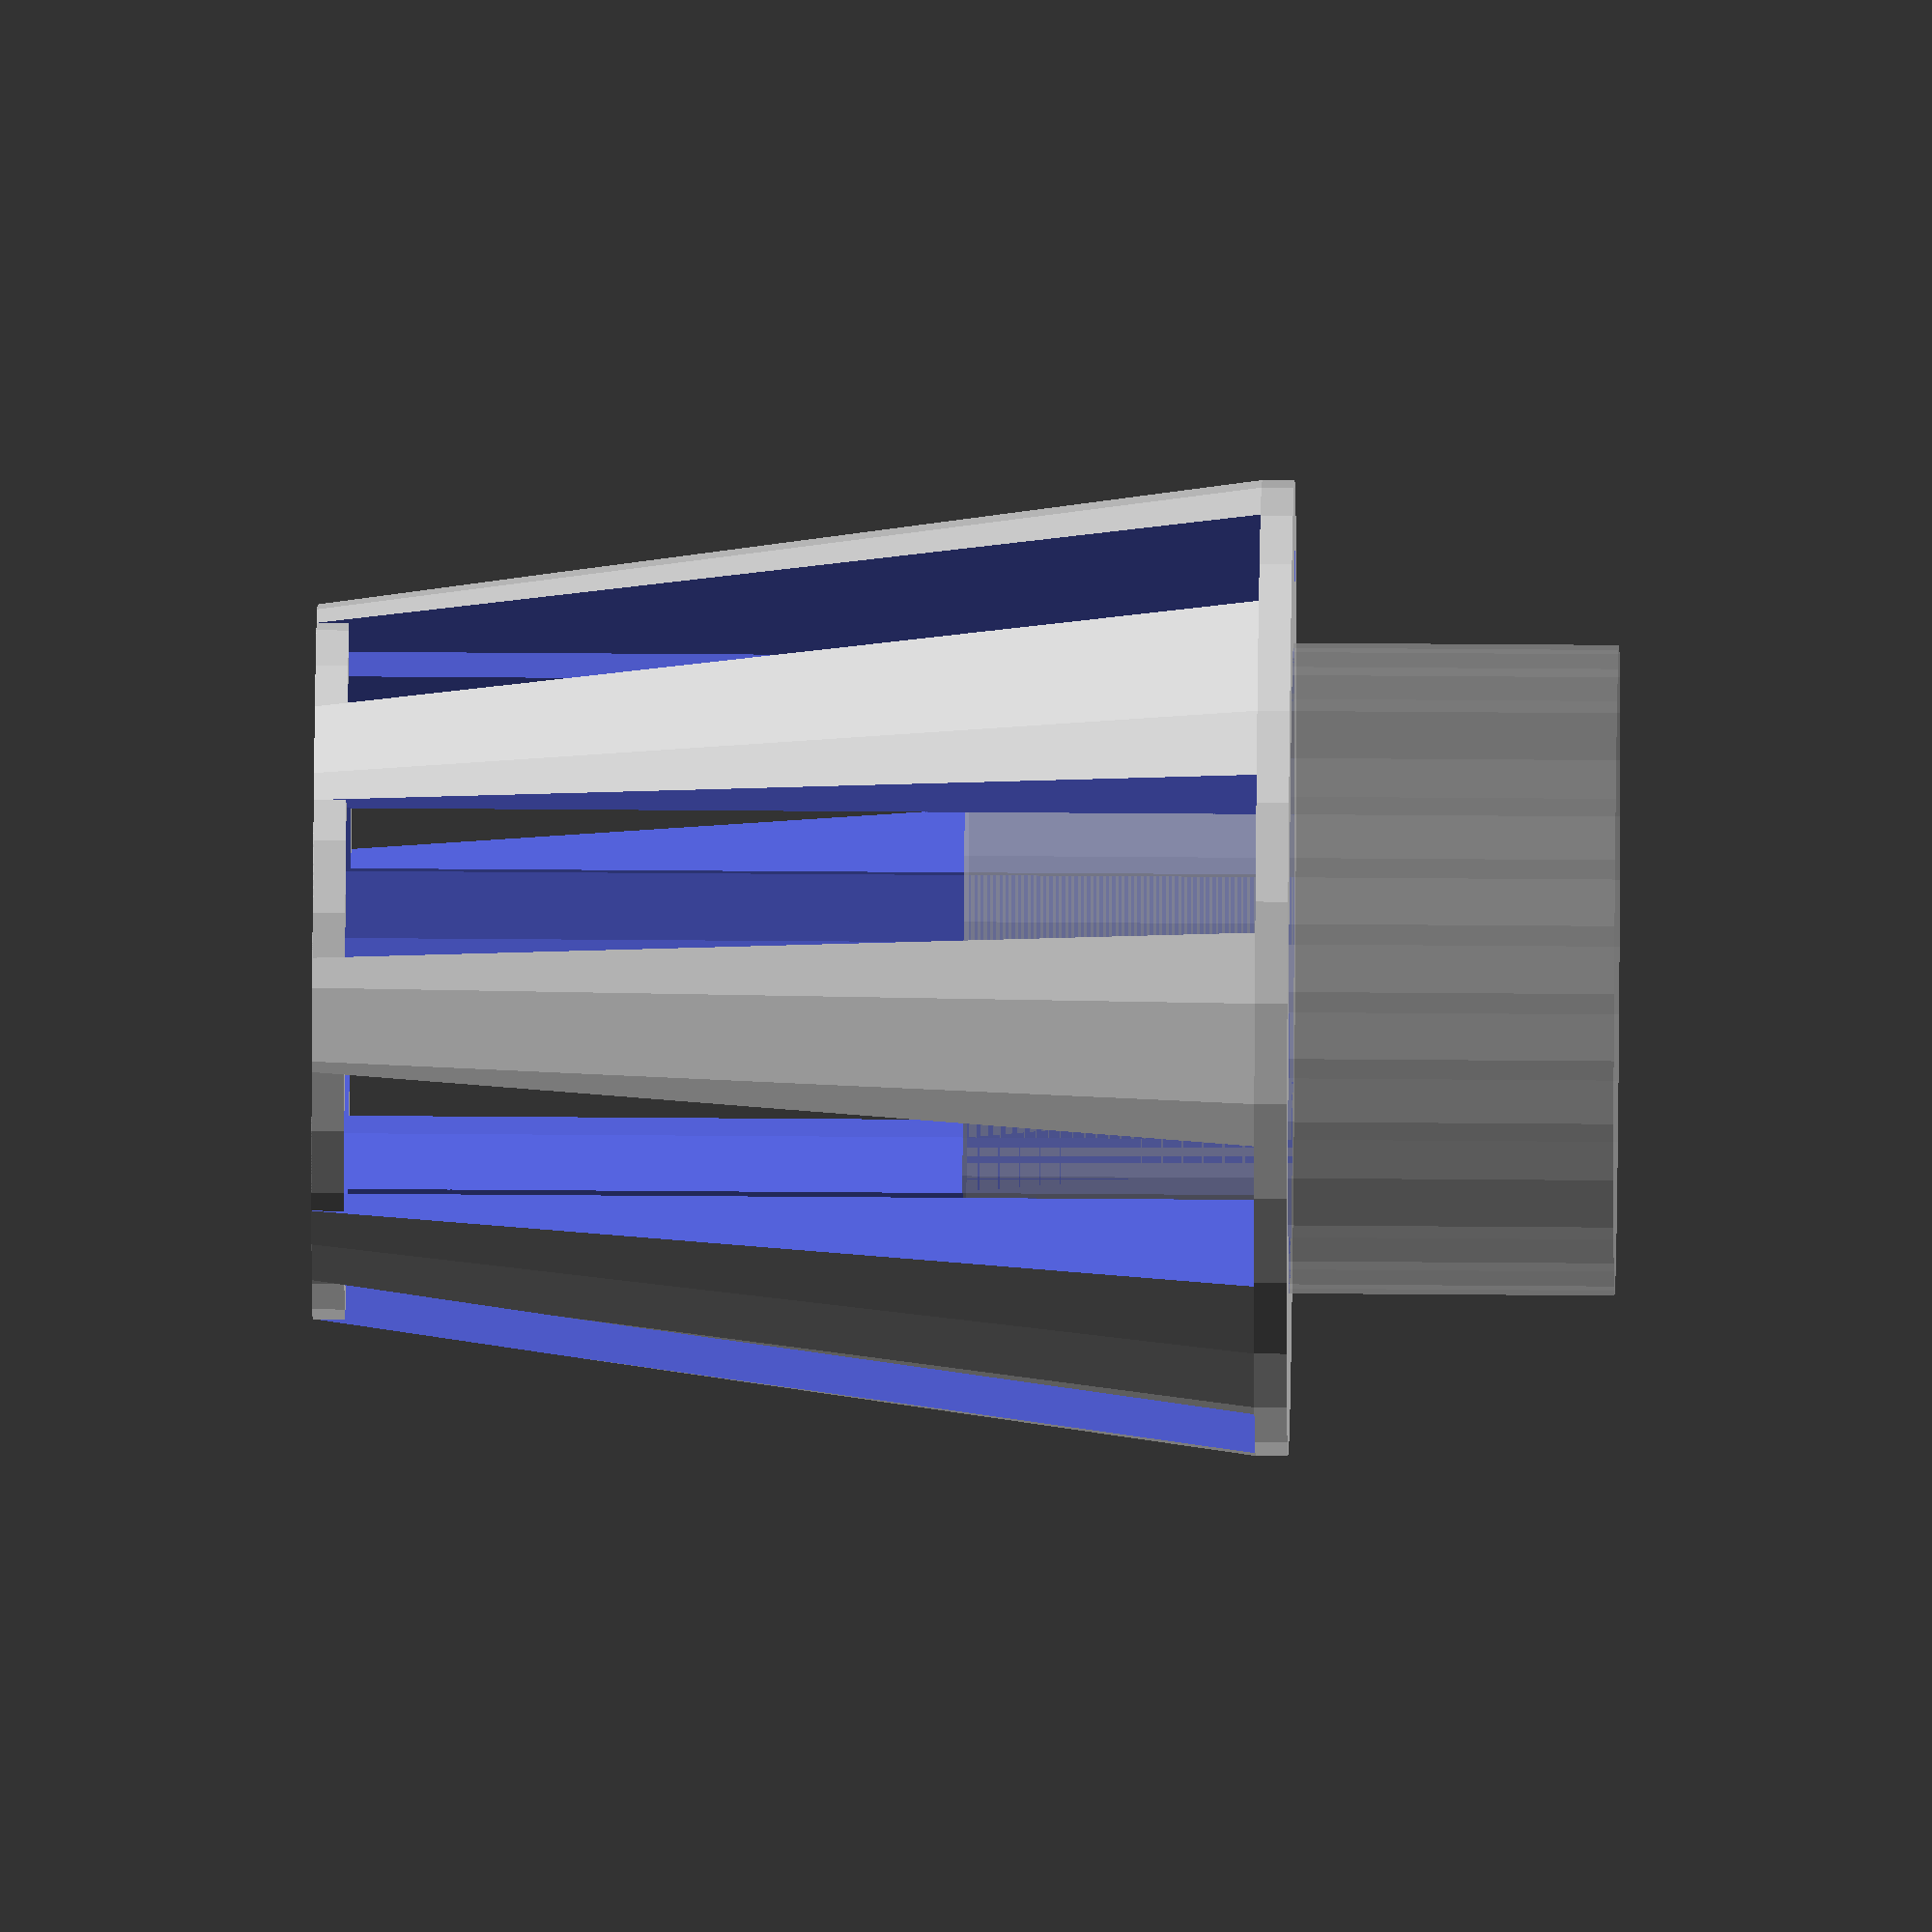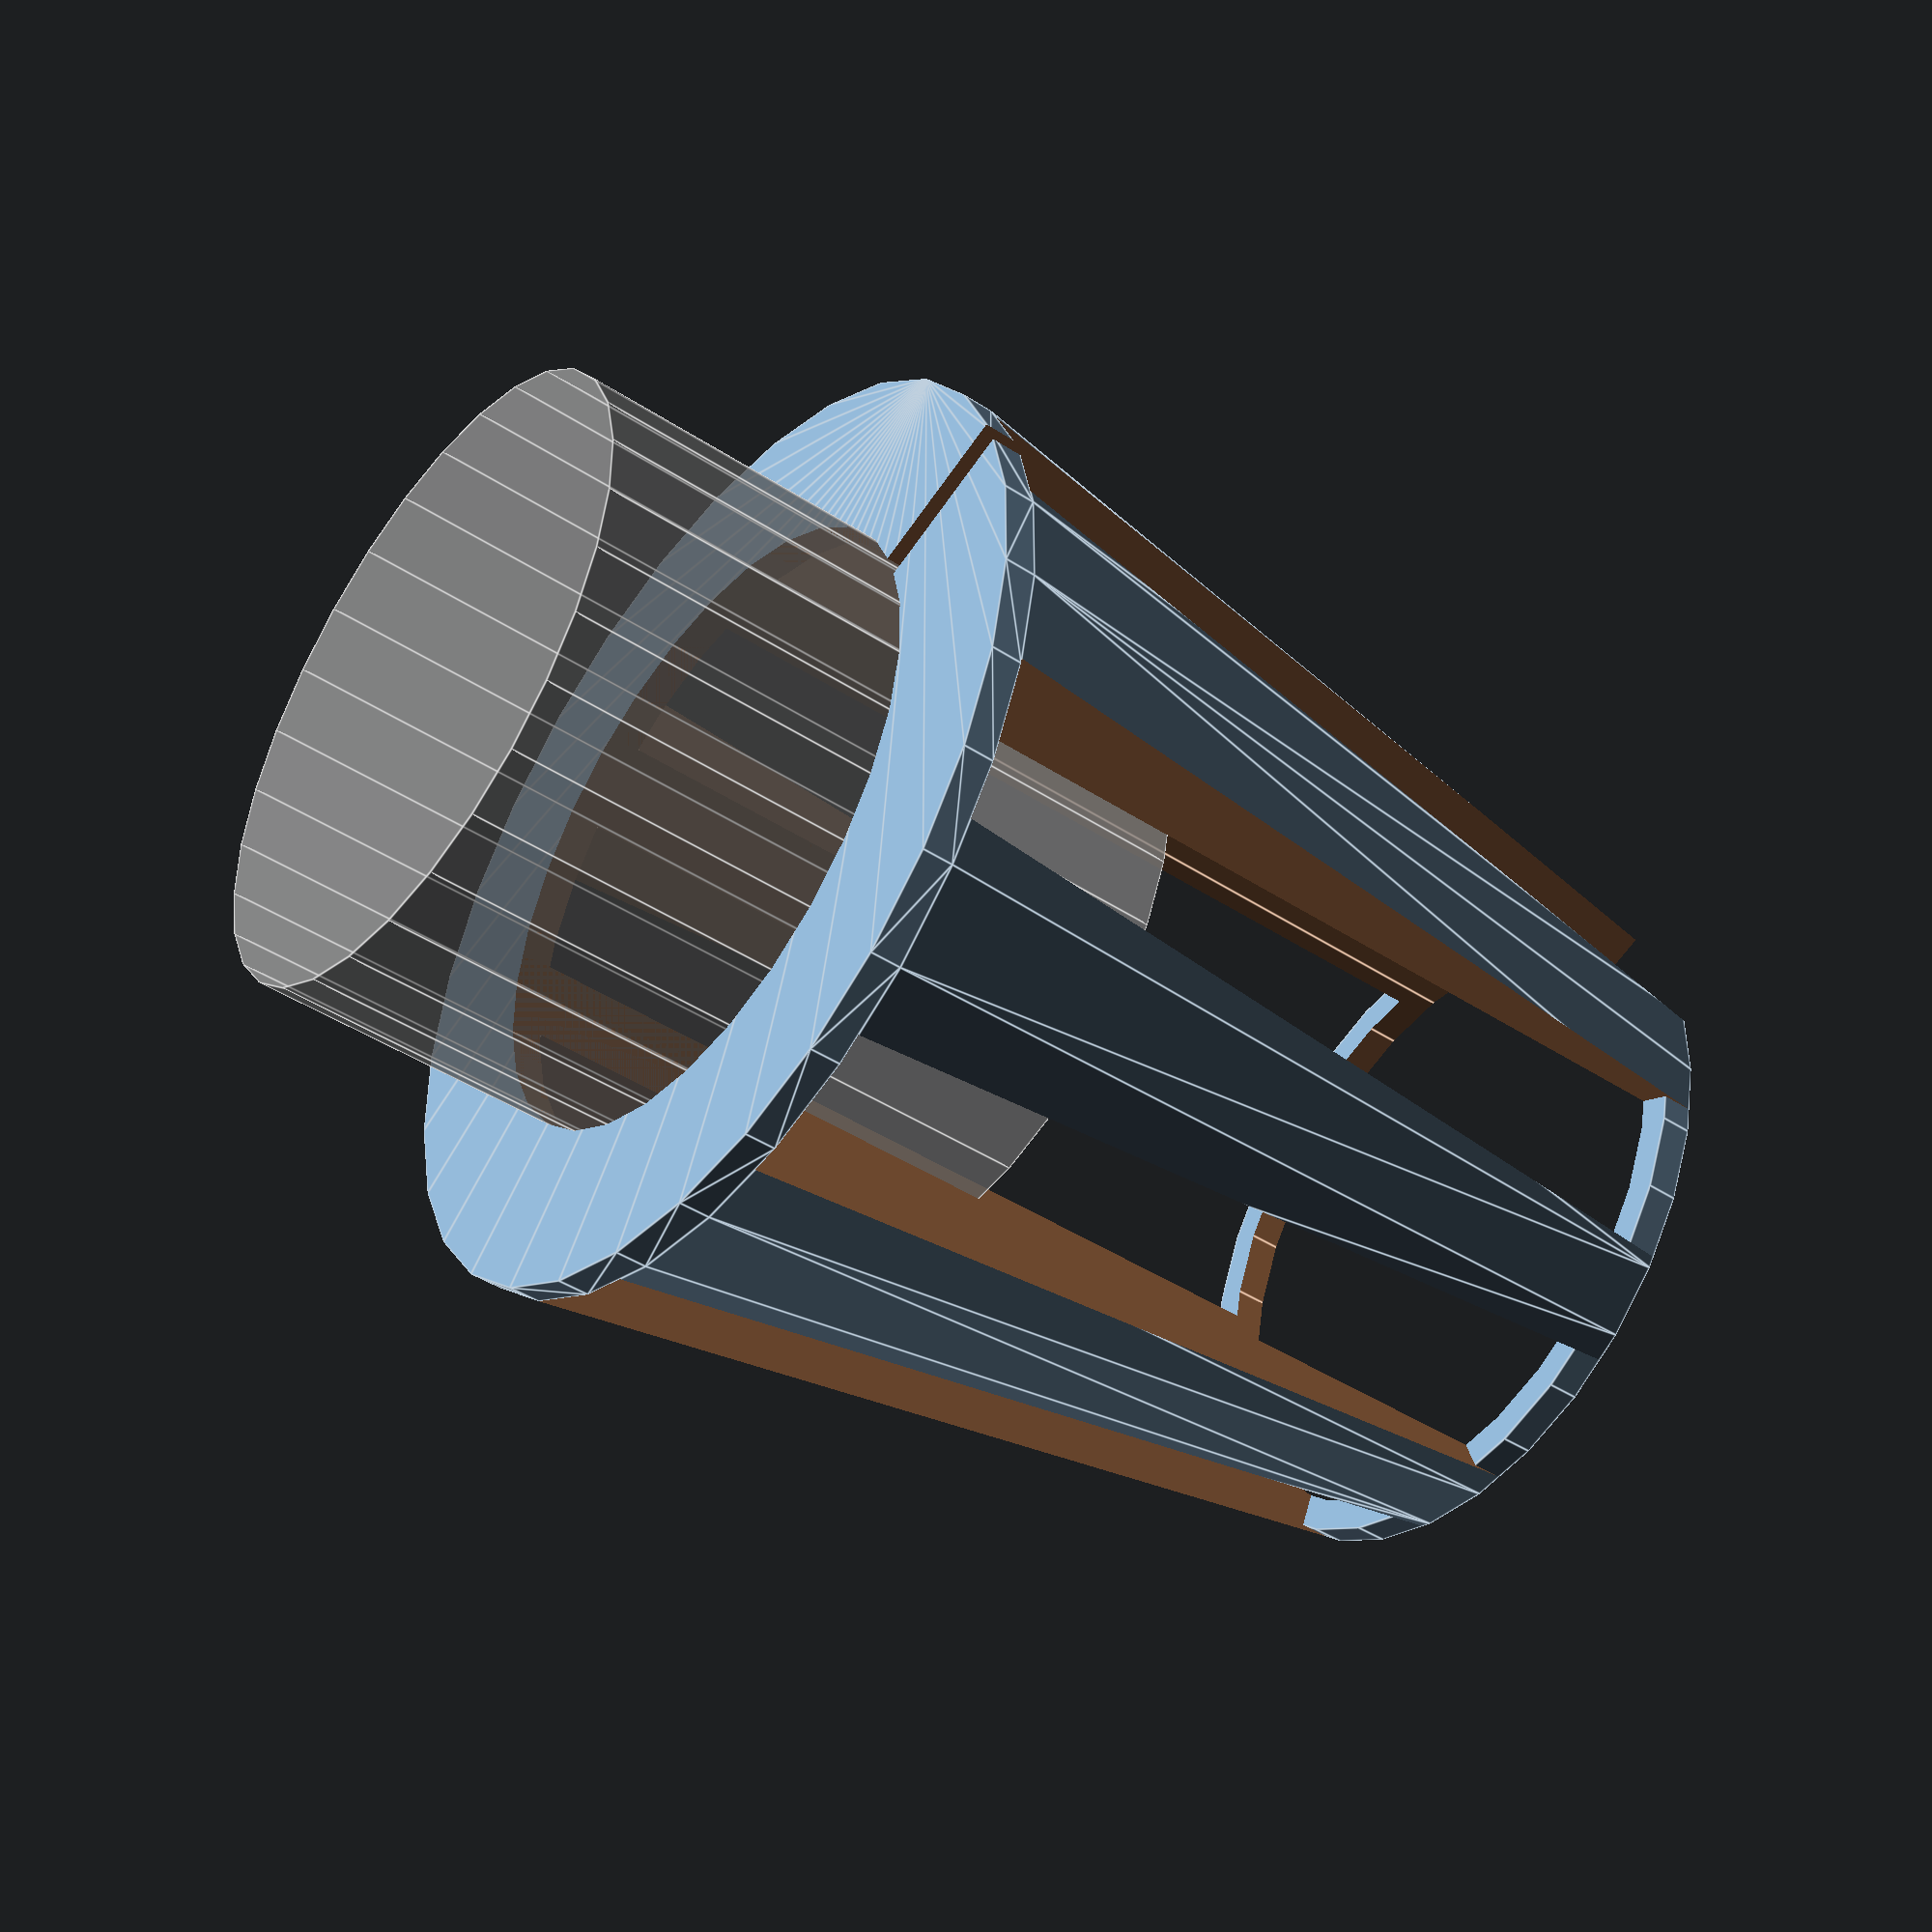
<openscad>
/* Glow Ring Flat (Brian Khuu 2018) (Use with glow in the dark filament) */

// Diameter Of Object To Wrap
inner = 20;

// thickness
thickness = 1;
height = 30;

// Cutout Size
cutout = 1;

// Flex Cuts
flexcut = 5;

/* Calc */
outer = inner+10;

/* Object */
union()
{
translate([0  , 0  , height-thickness]){
  difference()
  {
    cylinder(r=(inner+2)/2, h=thickness);
    translate([0  , 0  ,-thickness/2])
      cylinder(r=(inner+2)/2 - 1, h=thickness*2);
    translate([0, -flexcut/2, -thickness/2])cube([inner+thickness+10, flexcut, thickness*2]);
  }
}

difference()
{
  hull()
  {
    /* Main Disc */
    cylinder(r=outer/2, h=thickness);

    /* Side Lip */
    cylinder(r=(inner+2)/2, h=height);
  }
  
  /* Main Disc */
    translate([0  , 0  , -thickness/2])cylinder(r=inner/2, h=(height+1));
    translate([0  , -cutout/2  , -thickness/2])cube([inner/2+10, cutout, (height+1)]);

  /* Side Lip */
    rotate(0)
    translate([-inner/2 -thickness -4 , -flexcut/2, thickness])cube([inner+thickness+10, flexcut, height+1]);

    rotate(90)
    translate([-inner/2 -thickness -4 , -flexcut/2, thickness])cube([inner+thickness+10, flexcut, height+1]);
  
    rotate(45)
    translate([-inner/2 -thickness -4 , -flexcut/2, thickness])cube([inner+thickness+10, flexcut, height+1]);


    rotate(90+45)
    translate([-inner/2 -thickness -4 , -flexcut/2, thickness])cube([inner+thickness+10, flexcut, height+1]);
}
}

/* Cylinder To Wrap Around */
translate([0, 0, -10])
%cylinder(r=inner/2, h=20);


</openscad>
<views>
elev=140.0 azim=36.2 roll=89.4 proj=o view=solid
elev=44.0 azim=198.1 roll=232.6 proj=p view=edges
</views>
